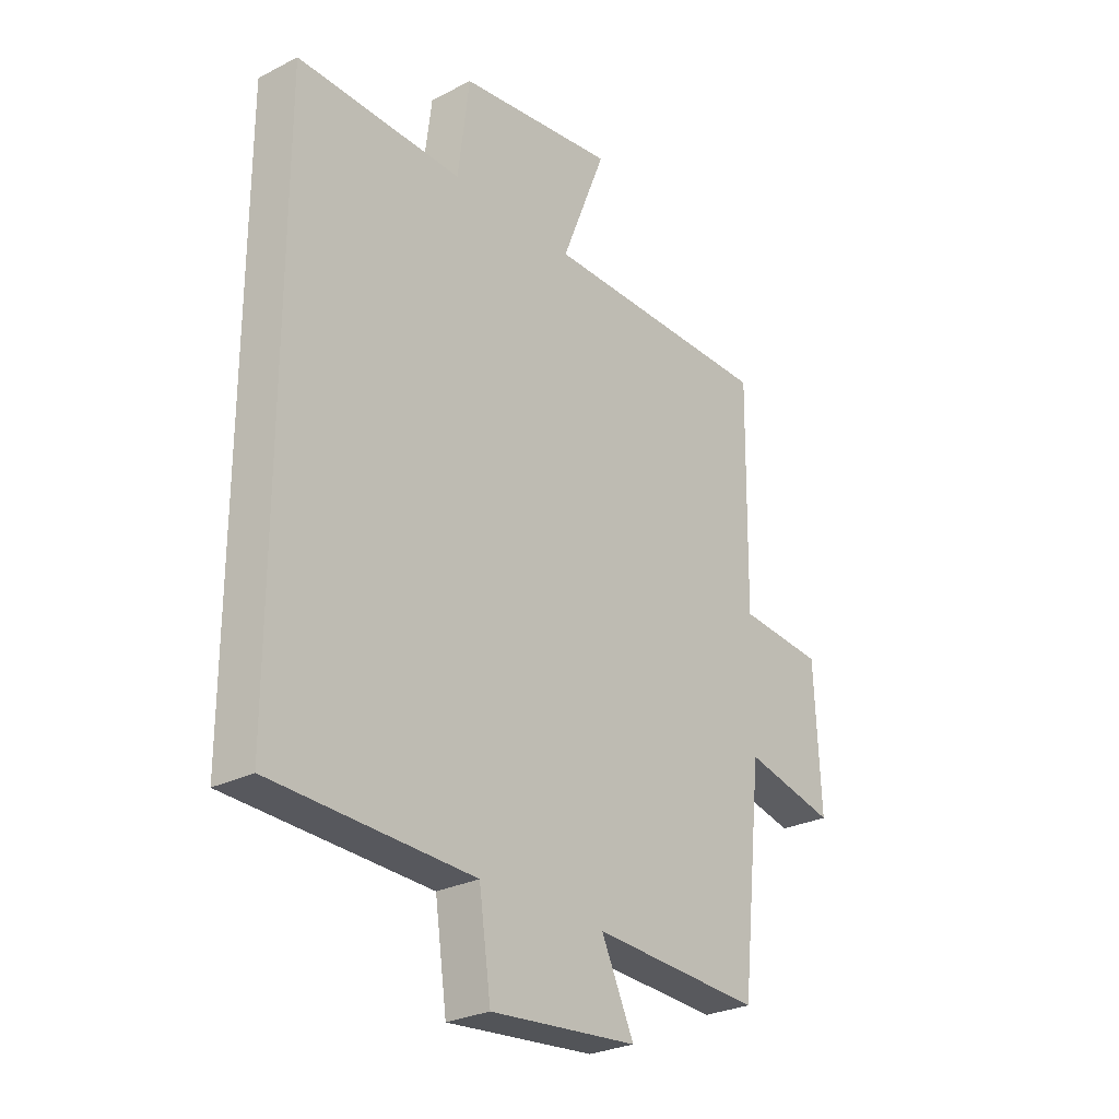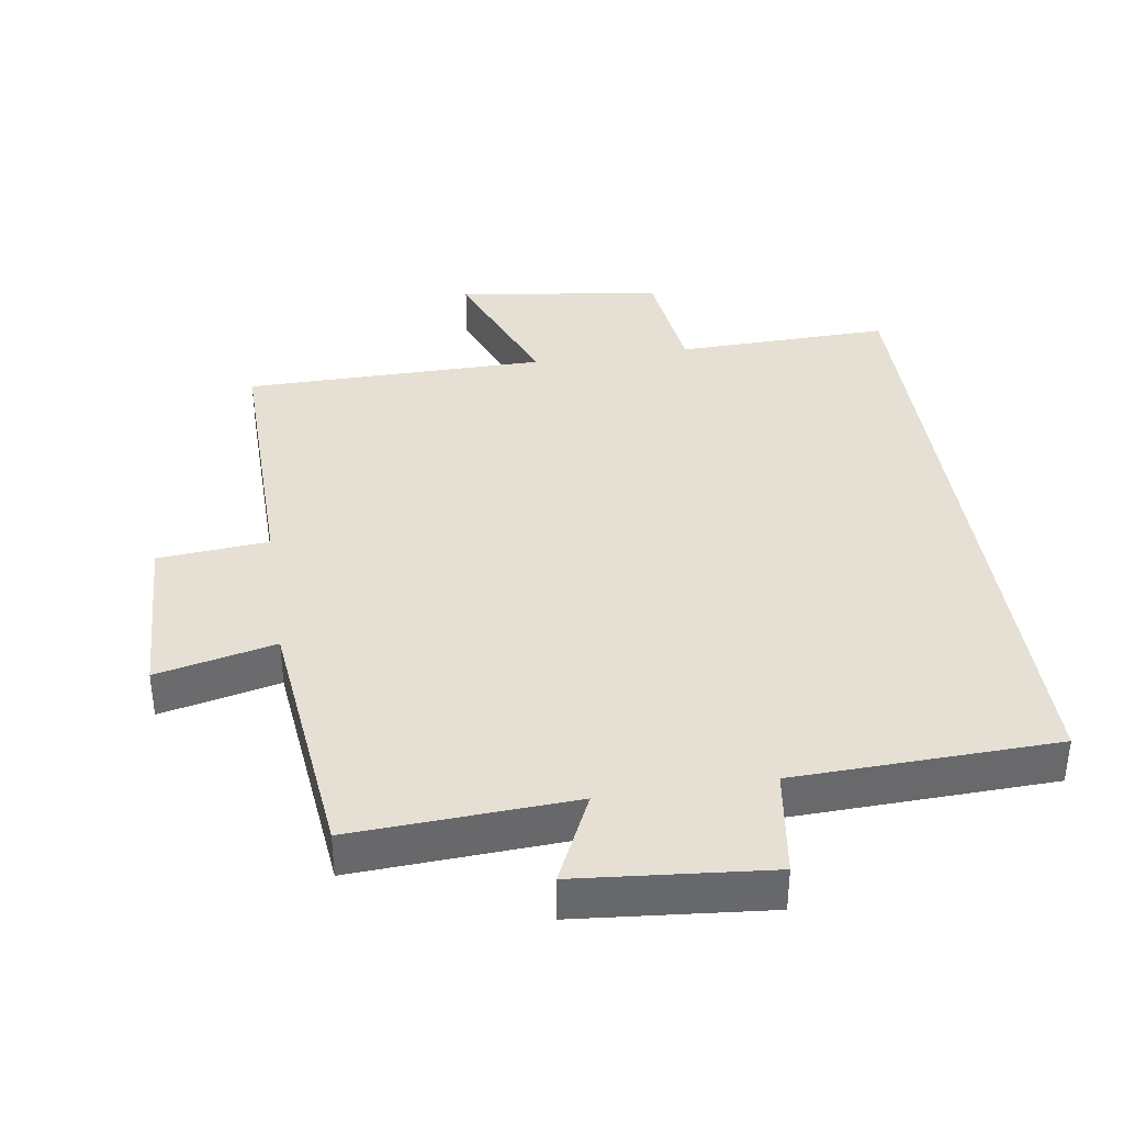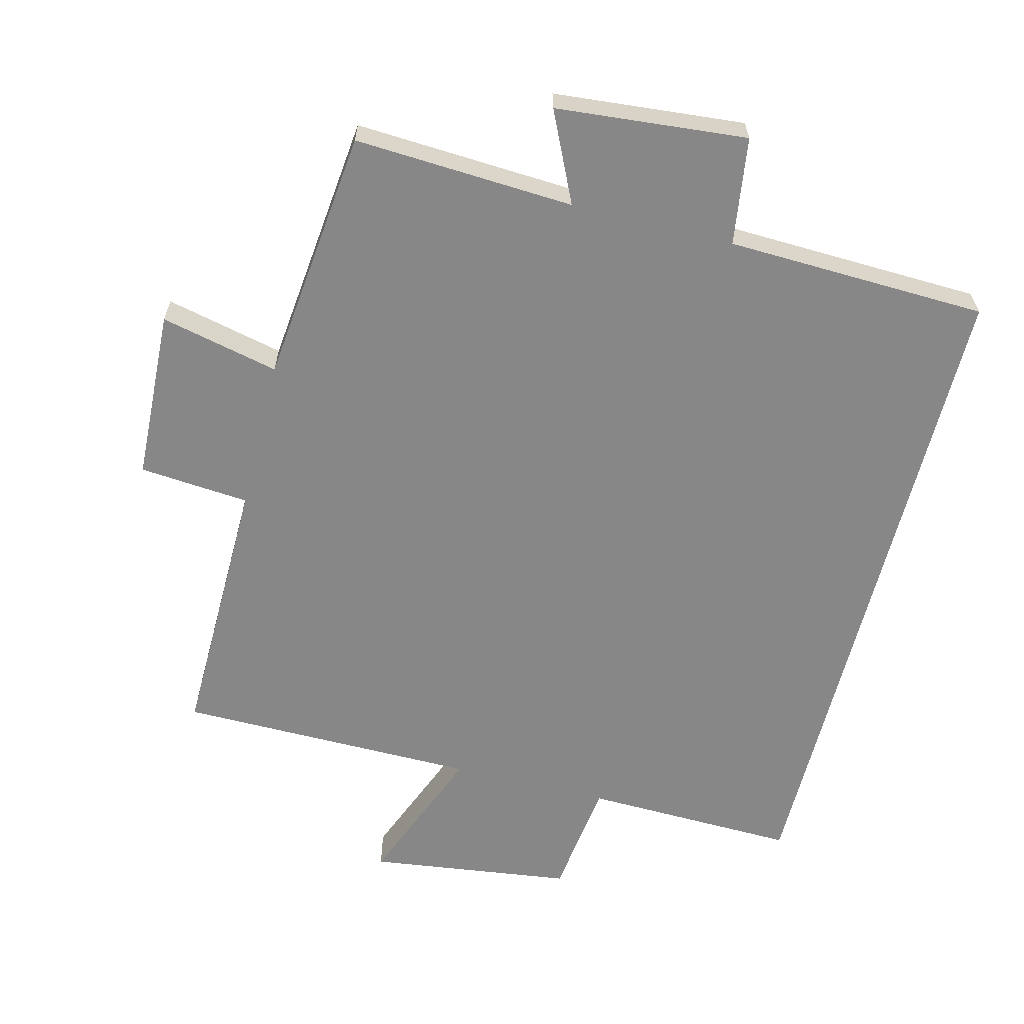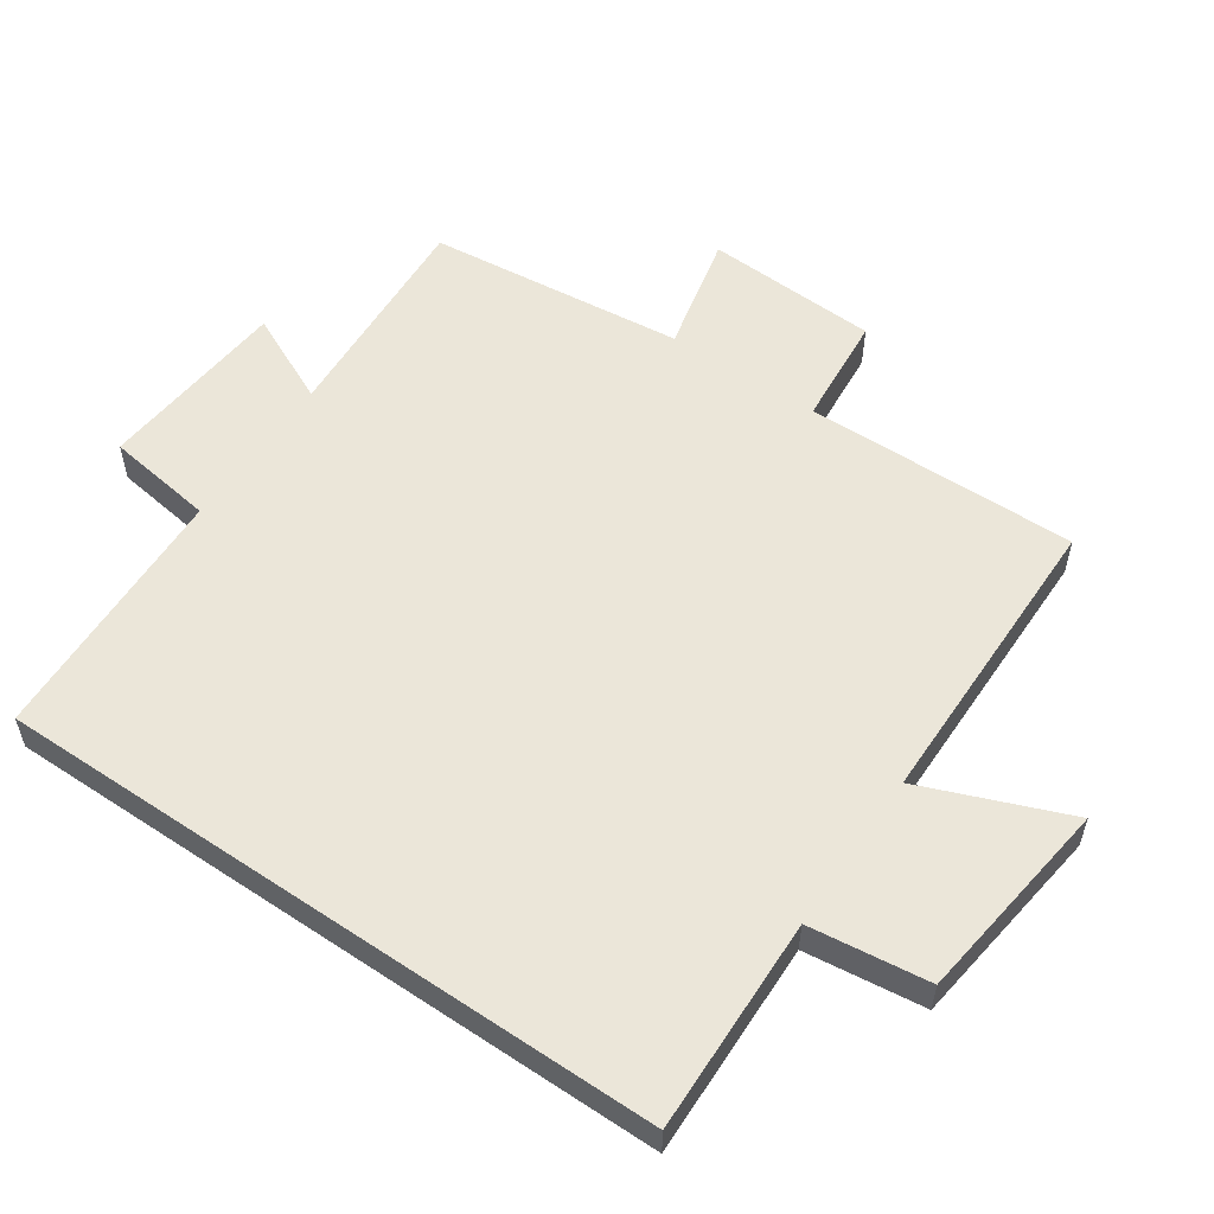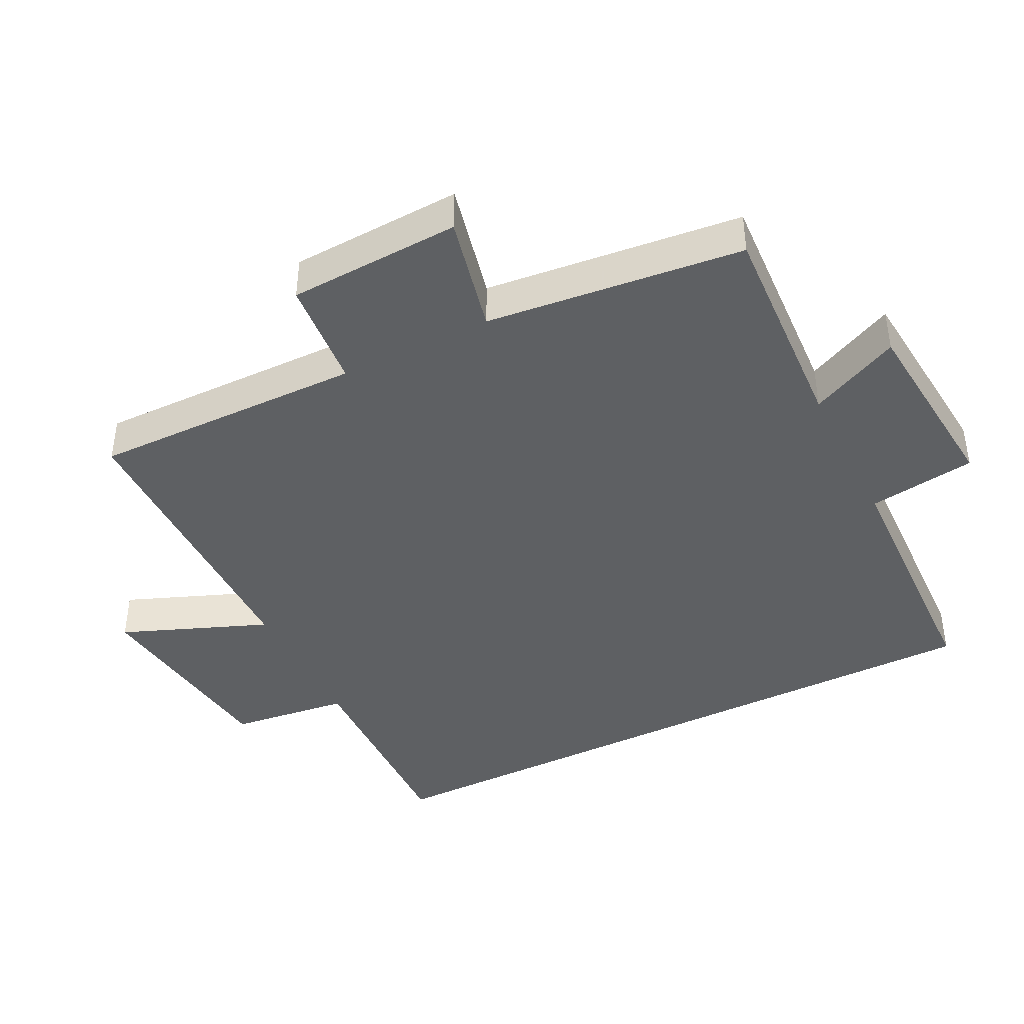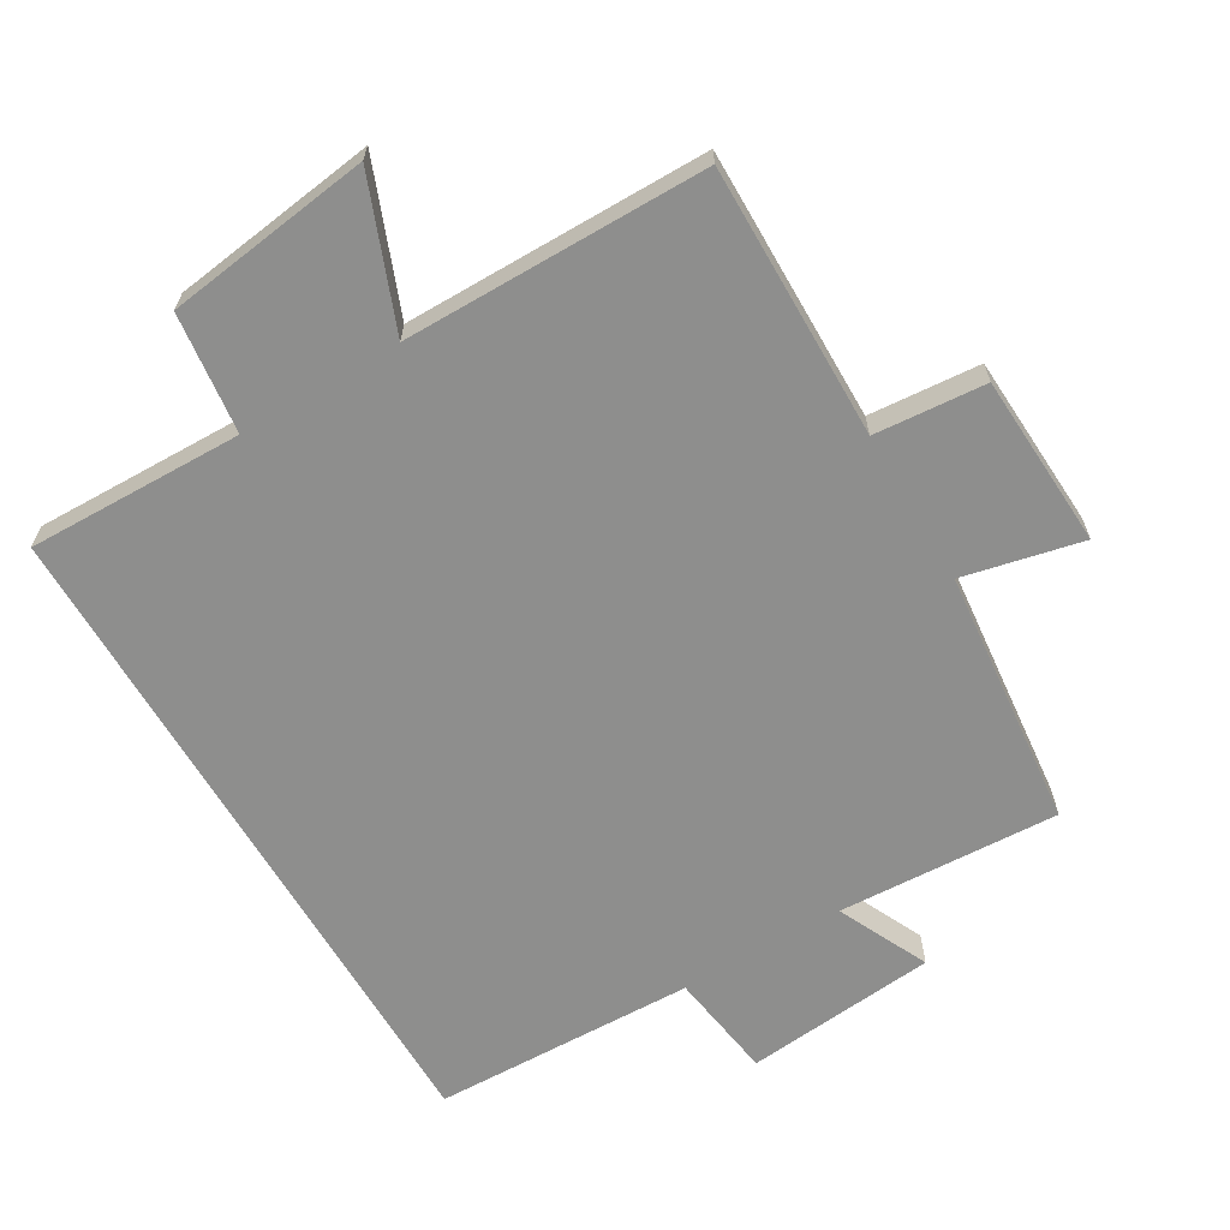
<metadata>
{"format":"obj","ext":"obj","renderer":"f3d","projection":"perspective","resolution":1024,"background":"white","views":[{"elev":-27.3,"azim":-51.6,"up":"+Z"},{"elev":37.9,"azim":171.4,"up":"+Y"},{"elev":-62.3,"azim":165.8,"up":"+Y"},{"elev":56.0,"azim":-55.7,"up":"+Y"},{"elev":-42.1,"azim":116.6,"up":"+Y"},{"elev":-64.9,"azim":30.7,"up":"+Y"}]}
</metadata>
<code>
v 0.506 0.07 0.497
v 0.5 0.07 0.093
v 0.664 0.07 0.079
v 0.676 0.07 -0.177
v 0.5 0.07 -0.137
v 0.459 0.07 -0.518
v 0.132 0.07 -0.5
v 0.195 0.07 -0.634
v -0.089 0.07 -0.66
v -0.112 0.07 -0.5
v -0.5 0.07 -0.487
v -0.5 0.07 0.508
v -0.182 0.07 0.5
v -0.16 0.07 0.677
v 0.144 0.07 0.717
v 0.058 0.07 0.5
v 0.506 0 0.497
v 0.5 0 0.093
v 0.664 0 0.079
v 0.676 0 -0.177
v 0.5 0 -0.137
v 0.459 0 -0.518
v 0.132 0 -0.5
v 0.195 0 -0.634
v -0.089 0 -0.66
v -0.112 0 -0.5
v -0.5 0 -0.487
v -0.5 0 0.508
v -0.182 0 0.5
v -0.16 0 0.677
v 0.144 0 0.717
v 0.058 0 0.5
f 13 14 15 16
f 13 16 1 2
f 12 13 2
f 11 12 2
f 10 11 2
f 7 8 9 10
f 7 10 2 3
f 5 6 7
f 5 7 3
f 3 4 5
f 32 31 30 29
f 18 17 32 29
f 18 29 28
f 18 28 27
f 18 27 26
f 26 25 24 23
f 19 18 26 23
f 23 22 21
f 19 23 21
f 21 20 19
f 1 17 18 2
f 2 18 19 3
f 3 19 20 4
f 4 20 21 5
f 5 21 22 6
f 6 22 23 7
f 7 23 24 8
f 8 24 25 9
f 9 25 26 10
f 10 26 27 11
f 11 27 28 12
f 12 28 29 13
f 13 29 30 14
f 14 30 31 15
f 15 31 32 16
f 16 32 17 1

</code>
